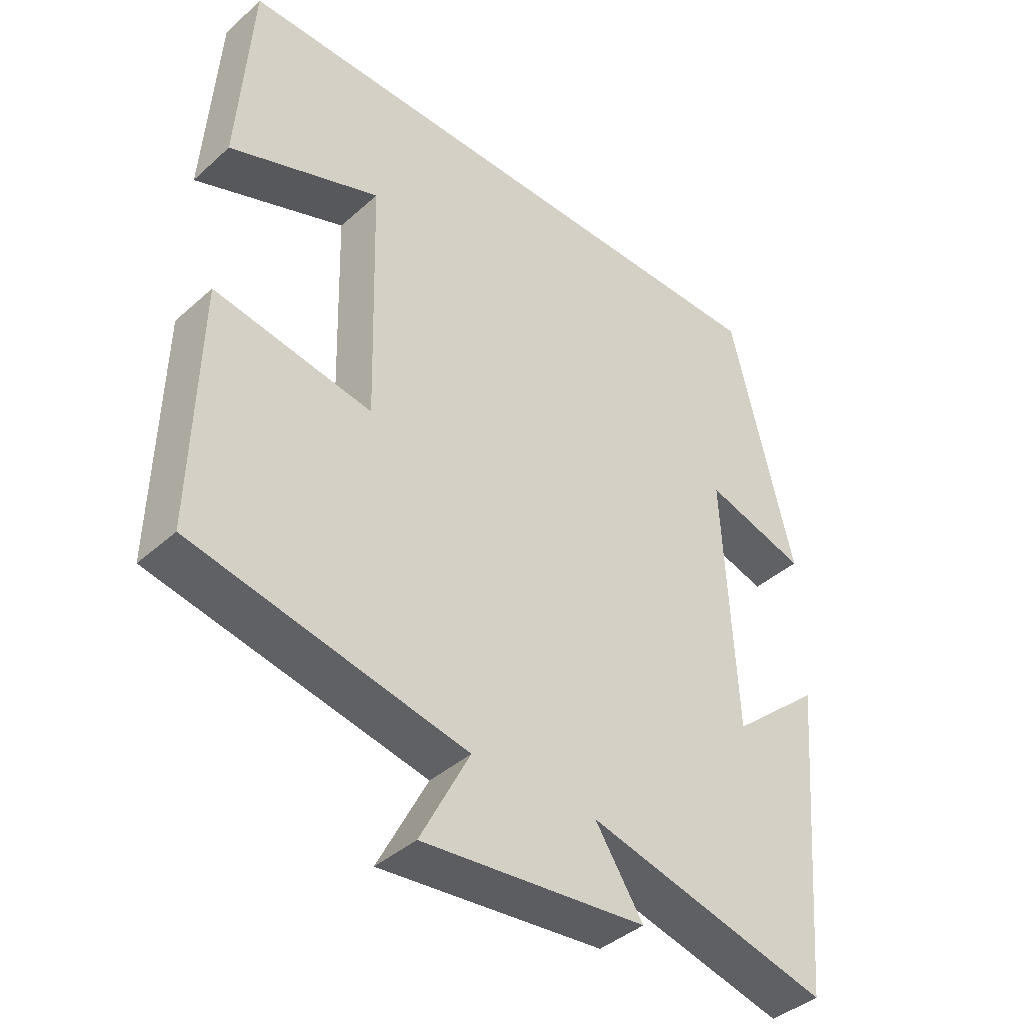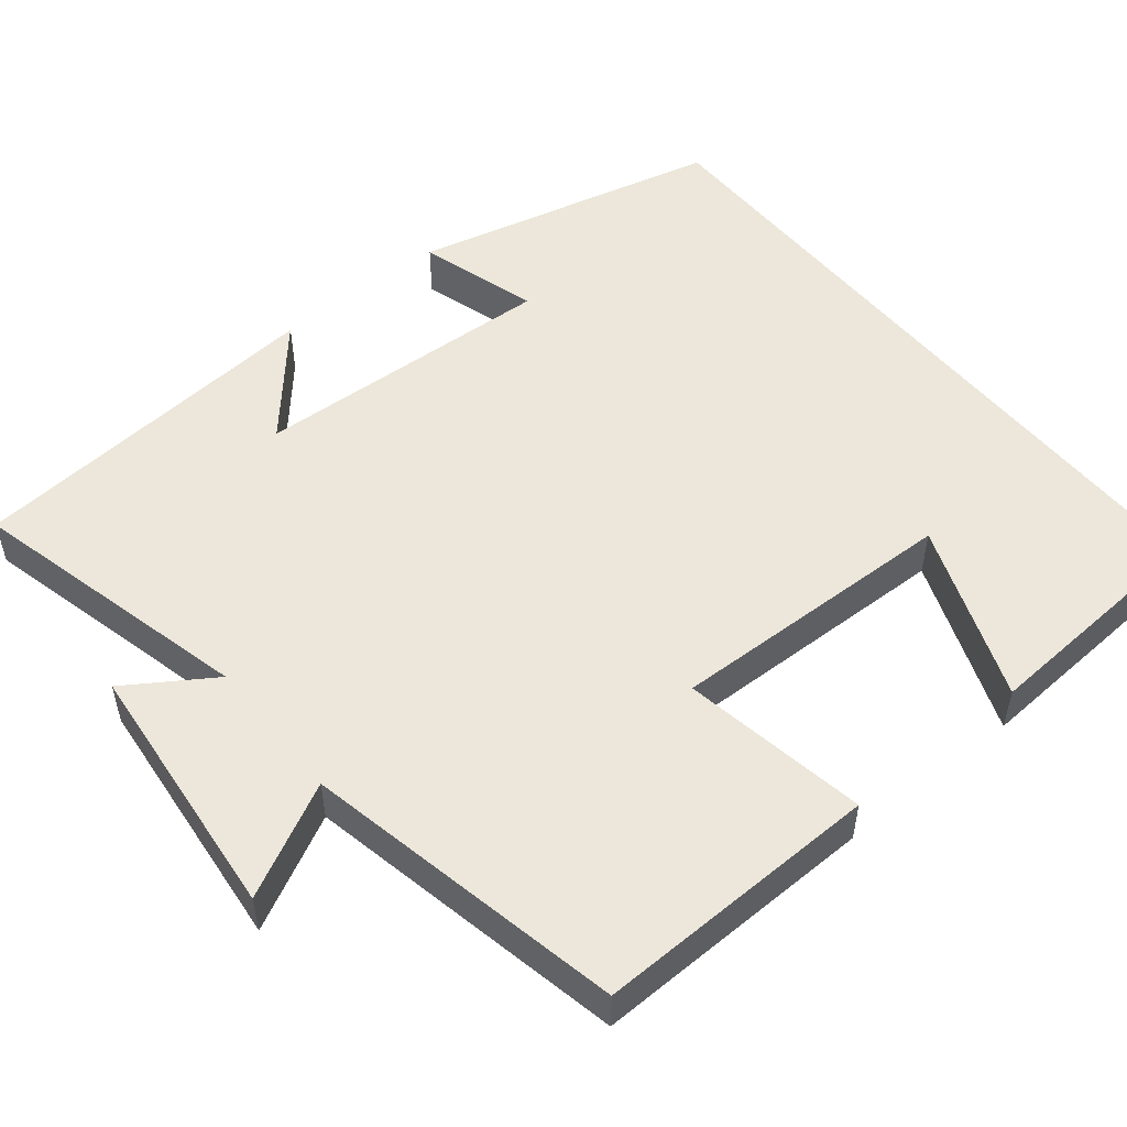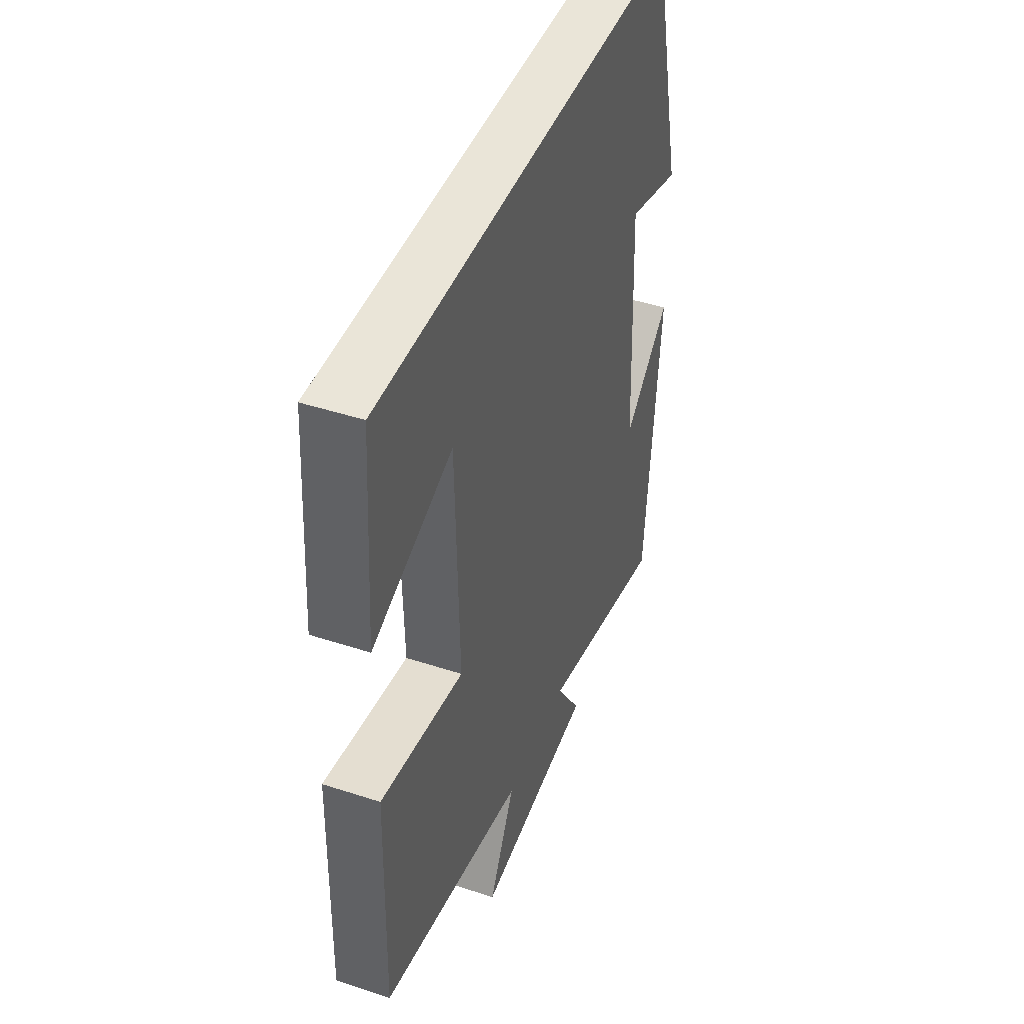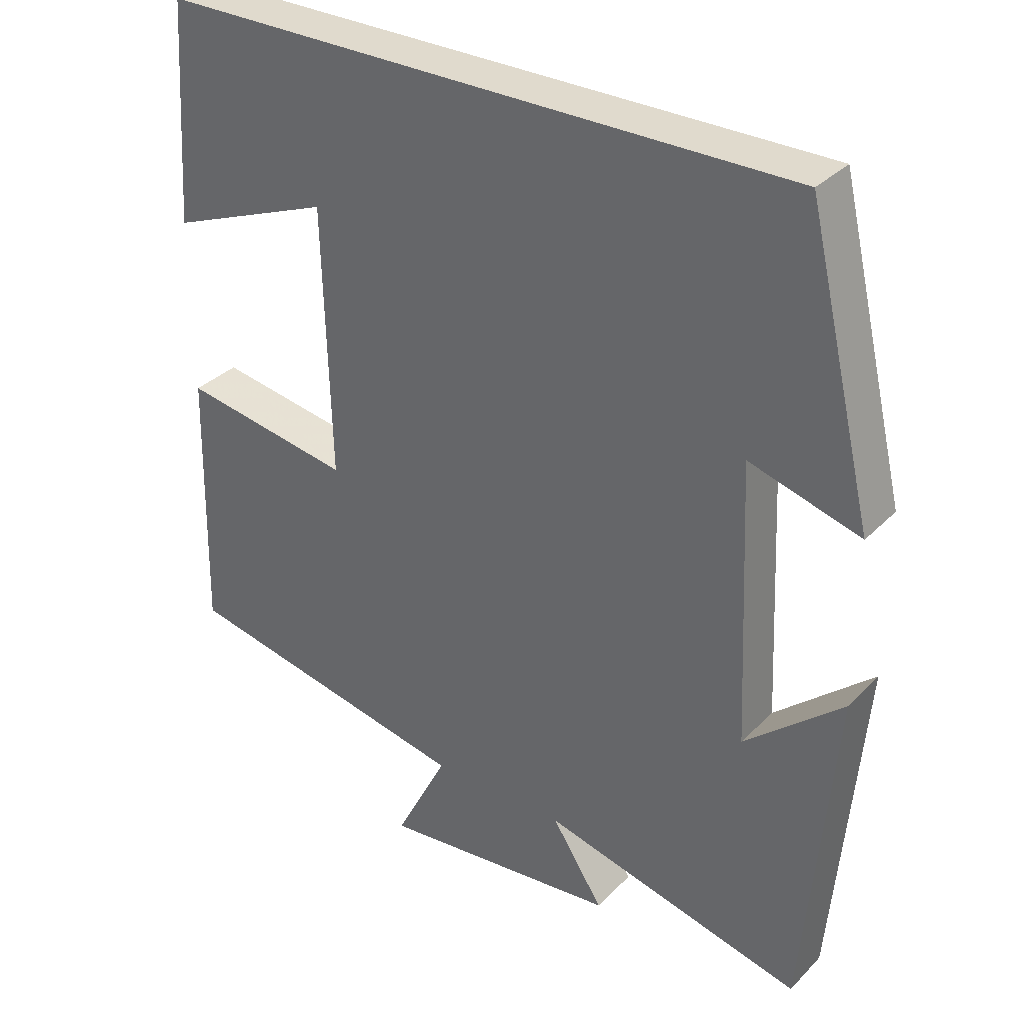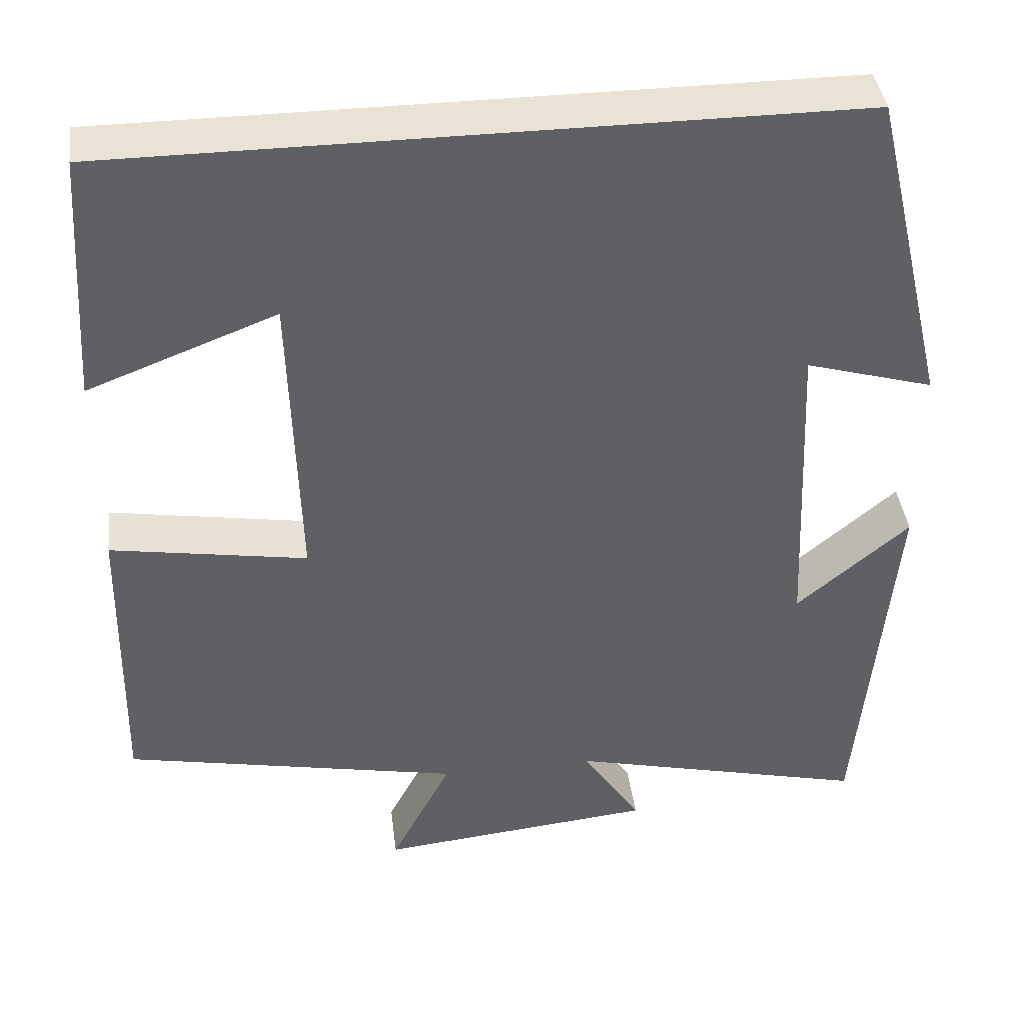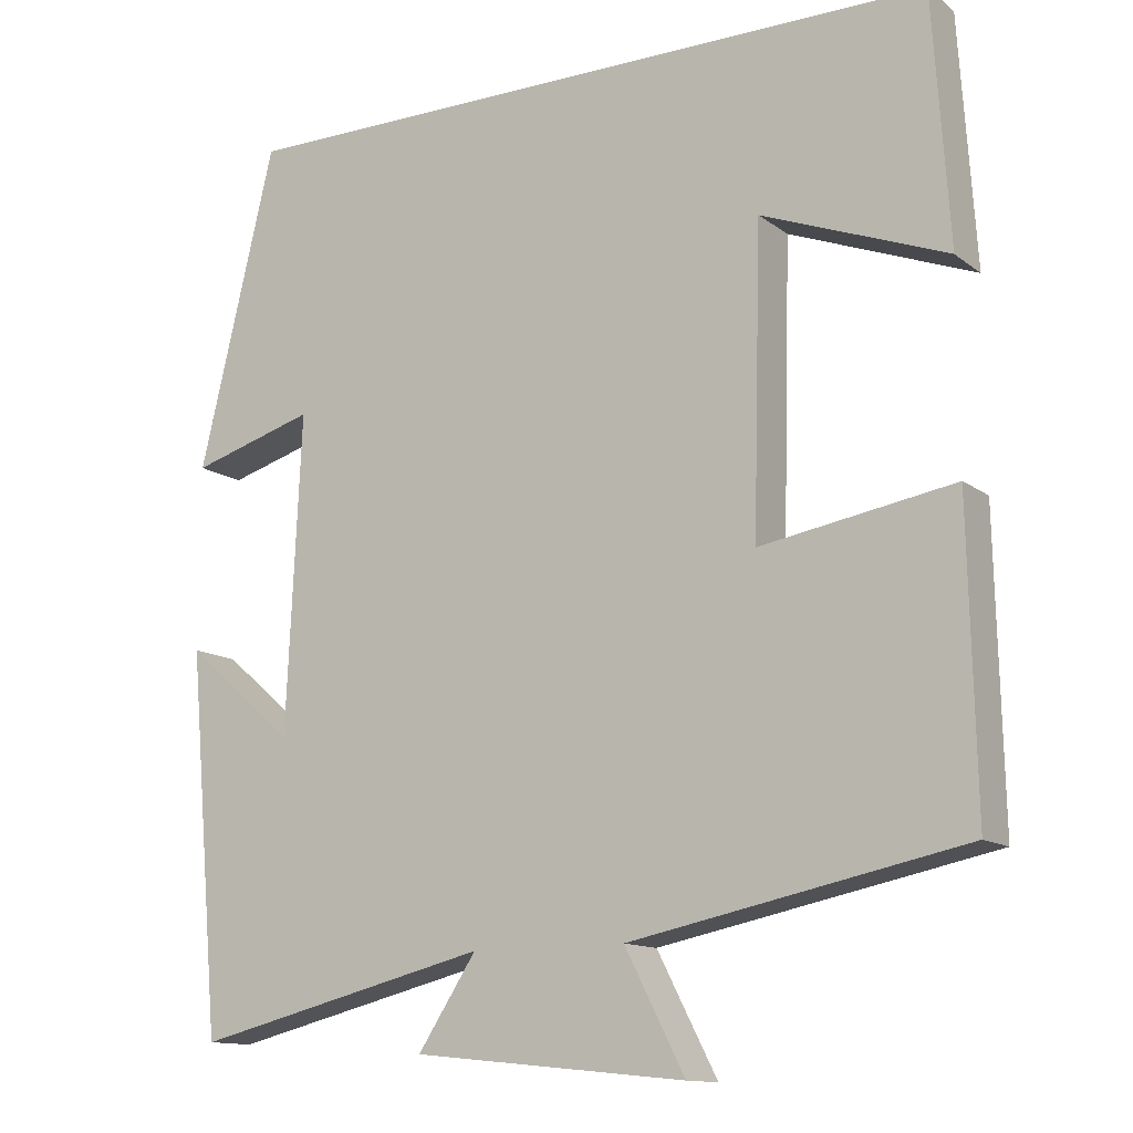
<metadata>
{"format":"obj","ext":"obj","renderer":"f3d","projection":"perspective","resolution":1024,"background":"white","views":[{"elev":-40.8,"azim":-42.7,"up":"+Z"},{"elev":52.0,"azim":-129.1,"up":"+Y"},{"elev":44.6,"azim":-69.1,"up":"+Z"},{"elev":33.1,"azim":36.6,"up":"+Z"},{"elev":41.0,"azim":-7.2,"up":"+Z"},{"elev":-12.9,"azim":-148.3,"up":"+Z"}]}
</metadata>
<code>
v -0.48 0.07 0.5
v 0.406 0.07 0.5
v 0.5 0.07 0.106
v 0.346 0.07 0.151
v 0.364 0.07 -0.239
v 0.5 0.07 -0.122
v 0.459 0.07 -0.59
v 0.093 0.07 -0.5
v 0.165 0.07 -0.61
v -0.171 0.07 -0.644
v -0.097 0.07 -0.5
v -0.508 0.07 -0.416
v -0.5 0.07 -0.049
v -0.262 0.07 -0.089
v -0.272 0.07 0.283
v -0.5 0.07 0.195
v -0.48 0 0.5
v 0.406 0 0.5
v 0.5 0 0.106
v 0.346 0 0.151
v 0.364 0 -0.239
v 0.5 0 -0.122
v 0.459 0 -0.59
v 0.093 0 -0.5
v 0.165 0 -0.61
v -0.171 0 -0.644
v -0.097 0 -0.5
v -0.508 0 -0.416
v -0.5 0 -0.049
v -0.262 0 -0.089
v -0.272 0 0.283
v -0.5 0 0.195
f 15 16 1
f 11 12 13 14
f 11 14 15
f 8 9 10 11
f 8 11 15
f 5 6 7 8
f 4 5 8 15
f 1 2 3 4
f 1 4 15
f 17 32 31
f 30 29 28 27
f 31 30 27
f 27 26 25 24
f 31 27 24
f 24 23 22 21
f 31 24 21 20
f 20 19 18 17
f 31 20 17
f 1 17 18 2
f 2 18 19 3
f 3 19 20 4
f 4 20 21 5
f 5 21 22 6
f 6 22 23 7
f 7 23 24 8
f 8 24 25 9
f 9 25 26 10
f 10 26 27 11
f 11 27 28 12
f 12 28 29 13
f 13 29 30 14
f 14 30 31 15
f 15 31 32 16
f 16 32 17 1

</code>
